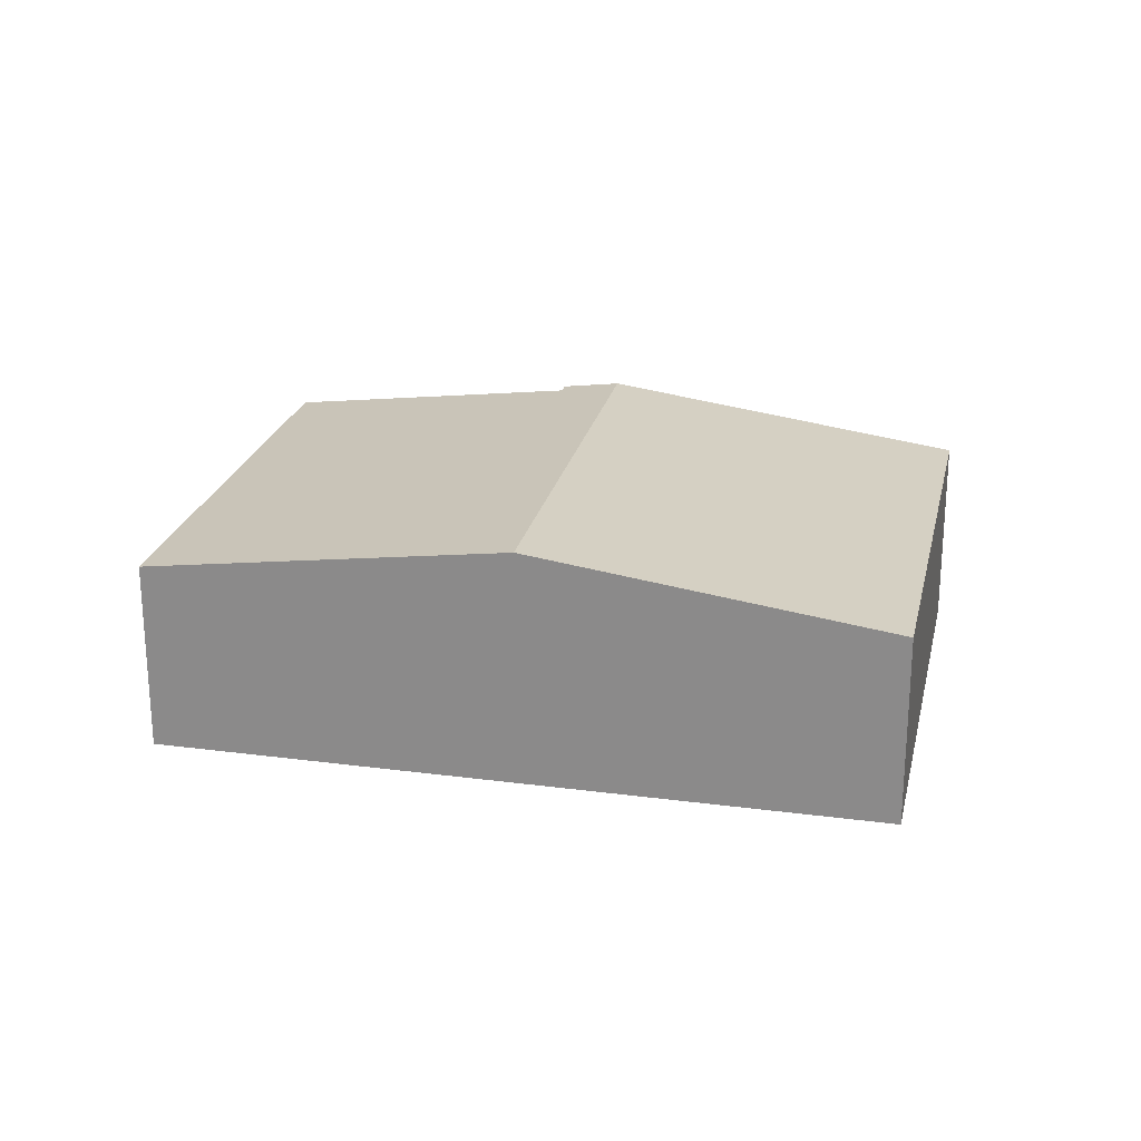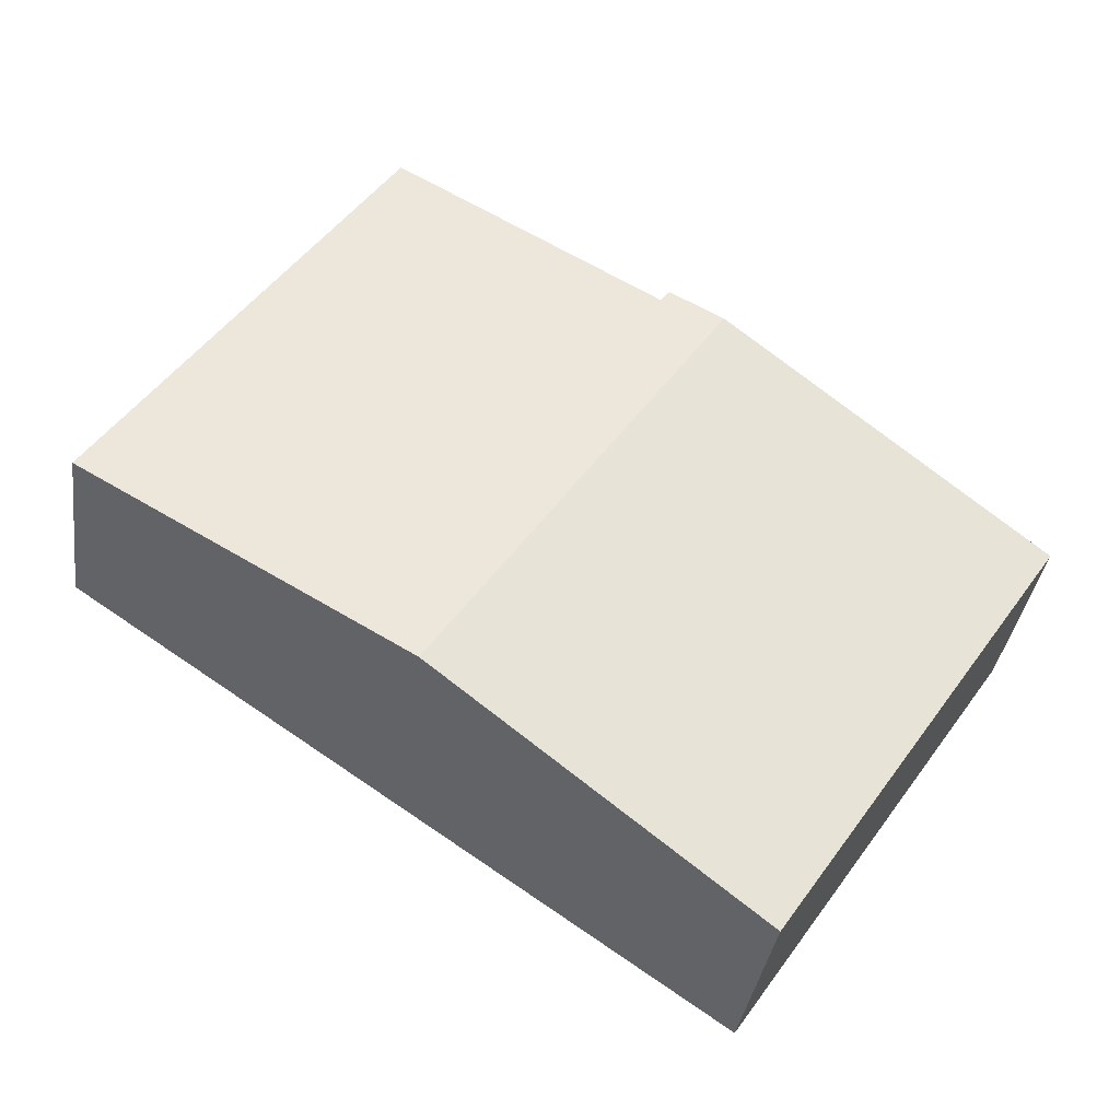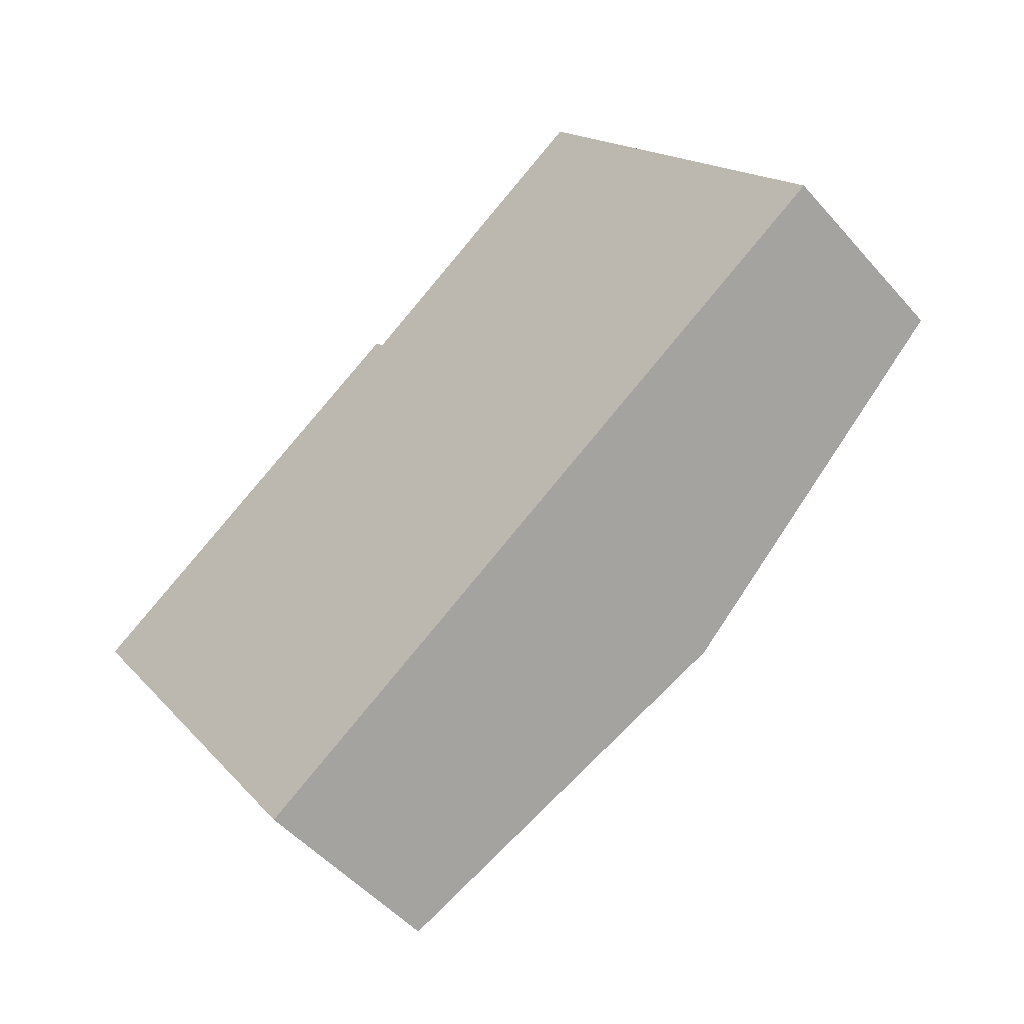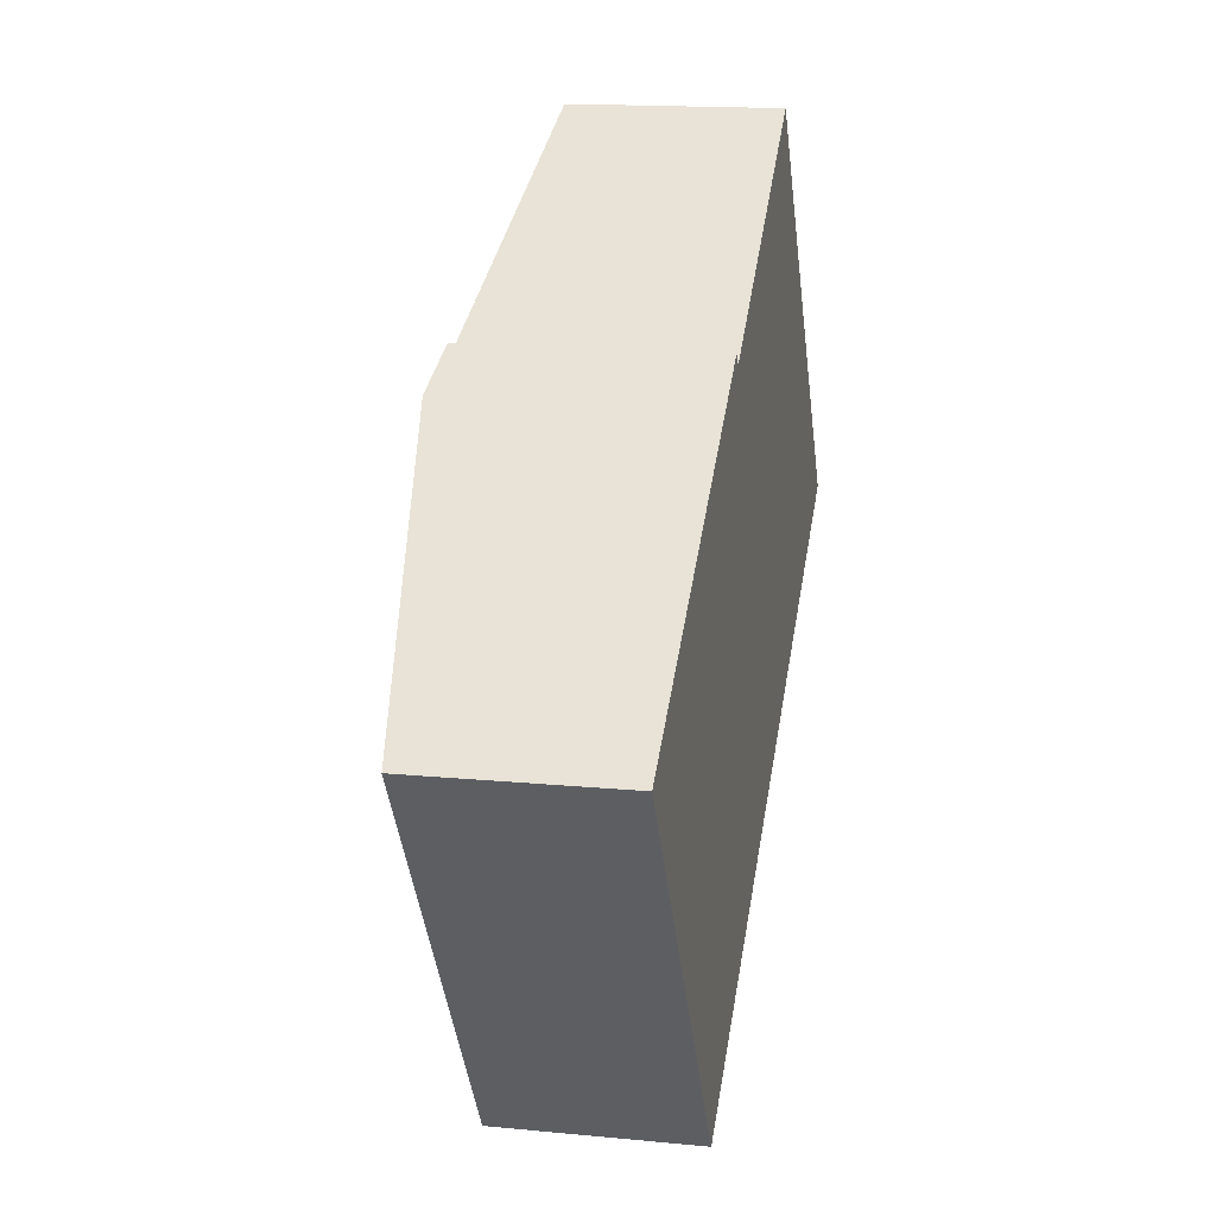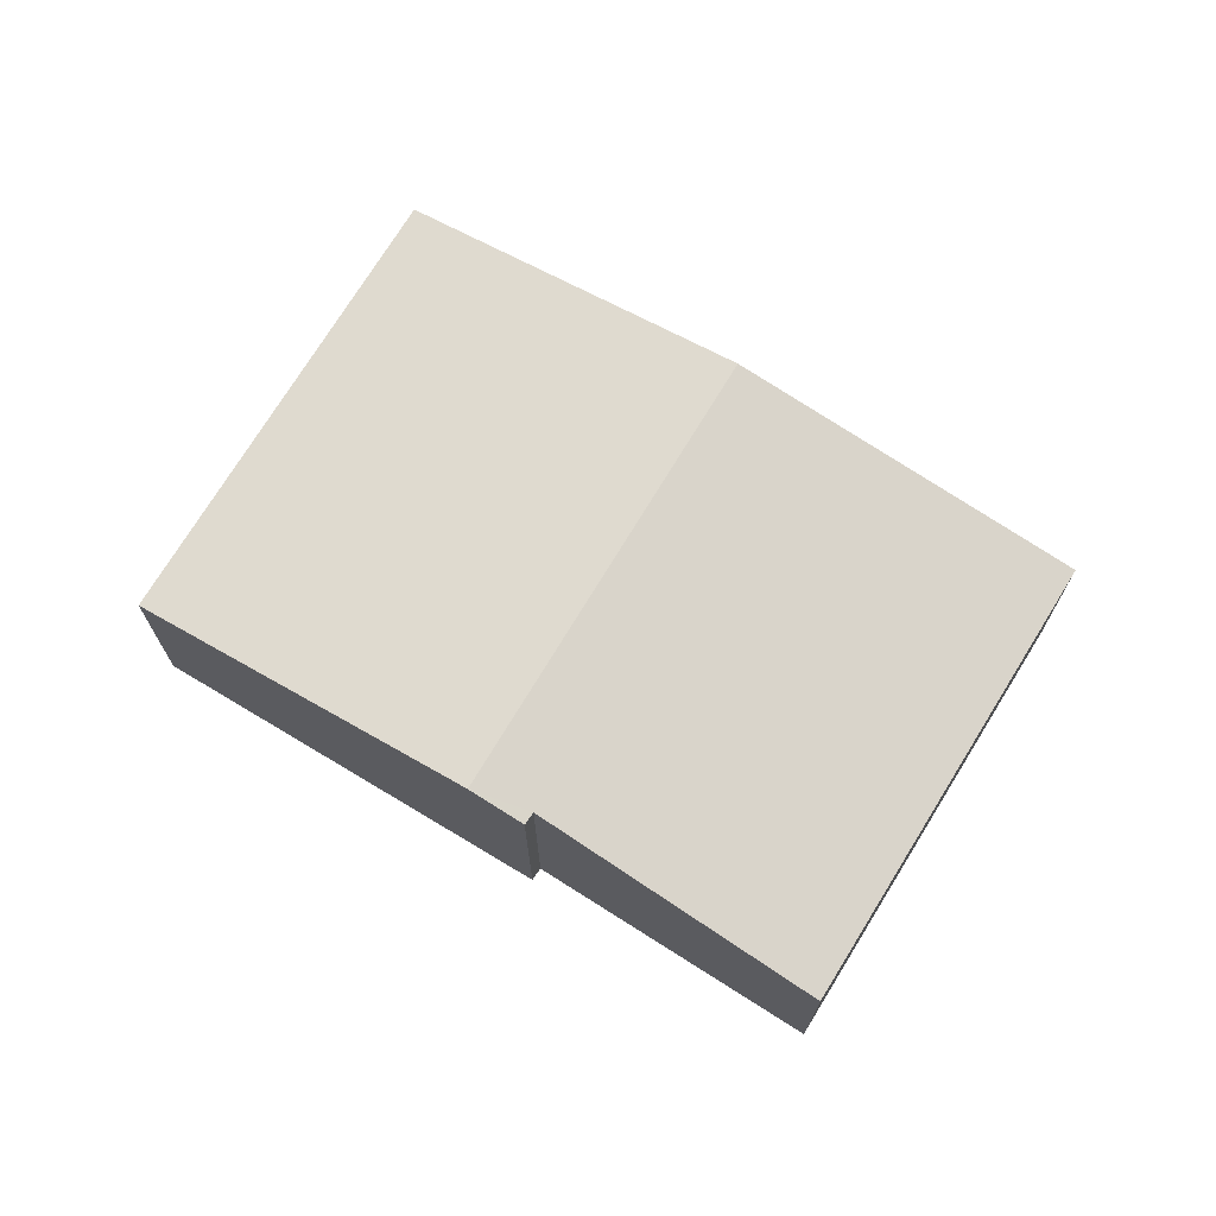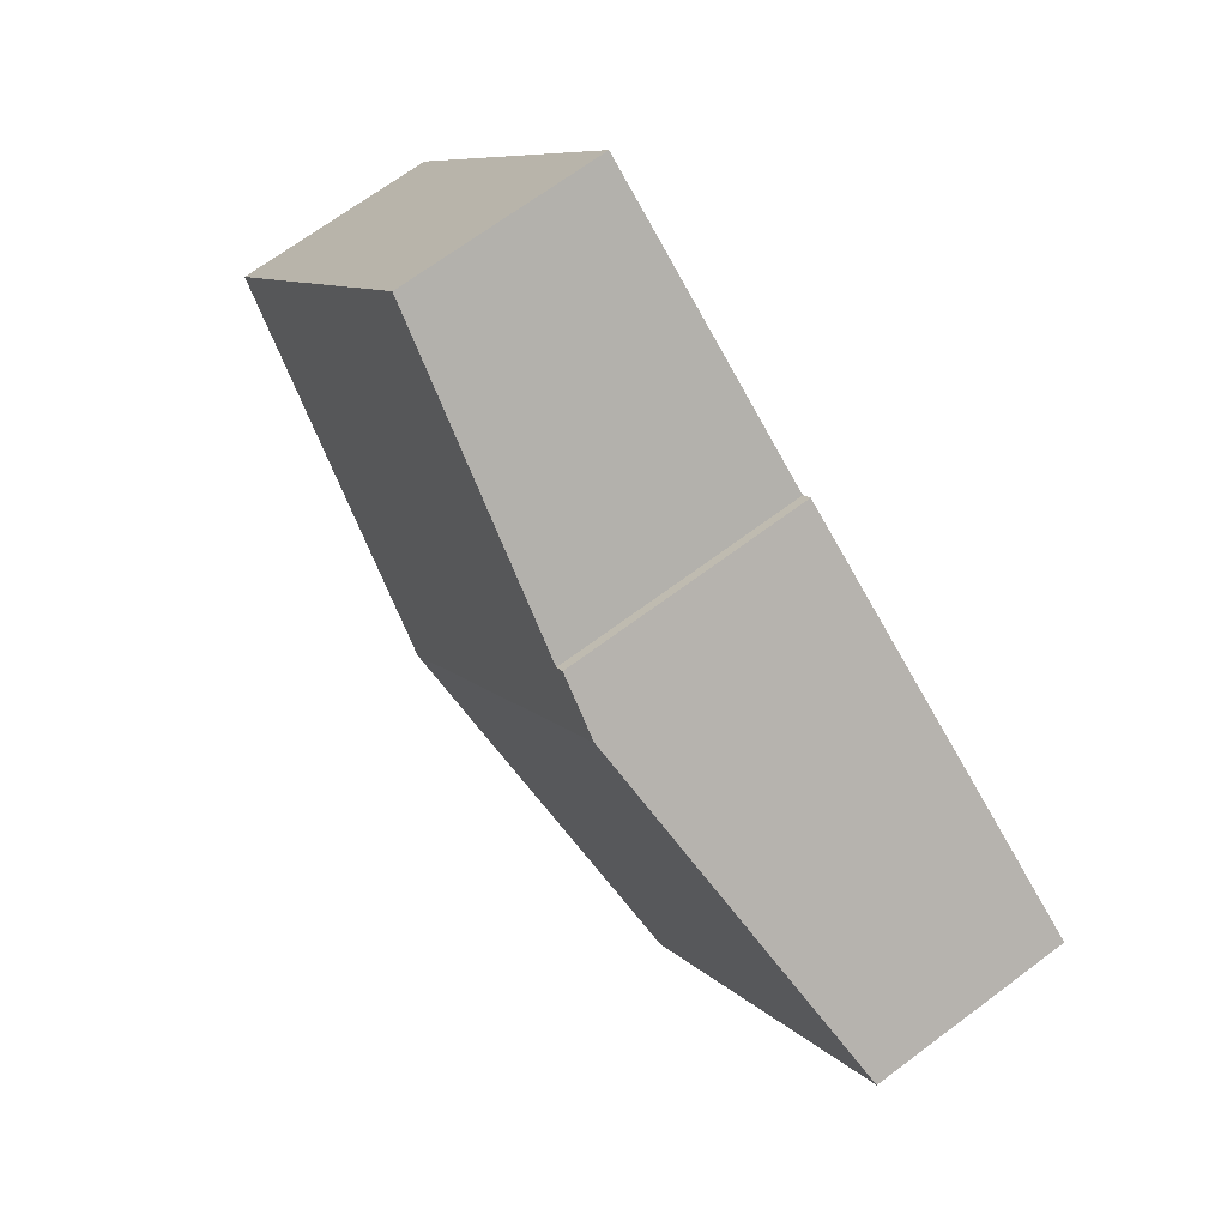
<metadata>
{"format":"obj","ext":"obj","renderer":"f3d","projection":"perspective","resolution":1024,"background":"white","views":[{"elev":23.8,"azim":158.3,"up":"+Y"},{"elev":-35.5,"azim":172.1,"up":"+Z"},{"elev":-50.4,"azim":39.5,"up":"+Z"},{"elev":15.6,"azim":-78.5,"up":"+Z"},{"elev":71.5,"azim":-3.2,"up":"+Y"},{"elev":68.8,"azim":-126.8,"up":"+Z"}]}
</metadata>
<code>
v  0 4.029 2.467e-16
v  12.06 5.052 -4.057
v  5.678 4.029 -8.378
v  6.367 5.052 4.337
v  18.48 4.022 0.295
v  7.577 4.883 4.814
v  12.73 4.041 8.513
v  7.398 4.886 5.04
v  5.678 5.13e-16 -8.378
v  0 0 0
v  6.367 -2.656e-16 4.337
v  7.398 -3.086e-16 5.04
v  7.577 -2.948e-16 4.814
v  12.73 -5.213e-16 8.513
v  18.48 -1.806e-17 0.295
v  12.06 2.484e-16 -4.057
g defaultobject
f 1 2 3
f 2 1 4
f 5 6 7
f 6 5 4
f 4 5 2
f 4 8 6
f 9 1 3
f 1 9 10
f 10 4 1
f 4 10 11
f 4 11 8
f 8 11 12
f 13 7 6
f 7 13 14
f 12 6 8
f 6 12 13
f 14 5 7
f 5 14 15
f 2 9 3
f 9 2 16
f 16 2 5
f 16 5 15
f 14 16 15
f 16 14 13
f 16 13 12
f 16 12 11
f 16 11 9
f 9 11 10

</code>
